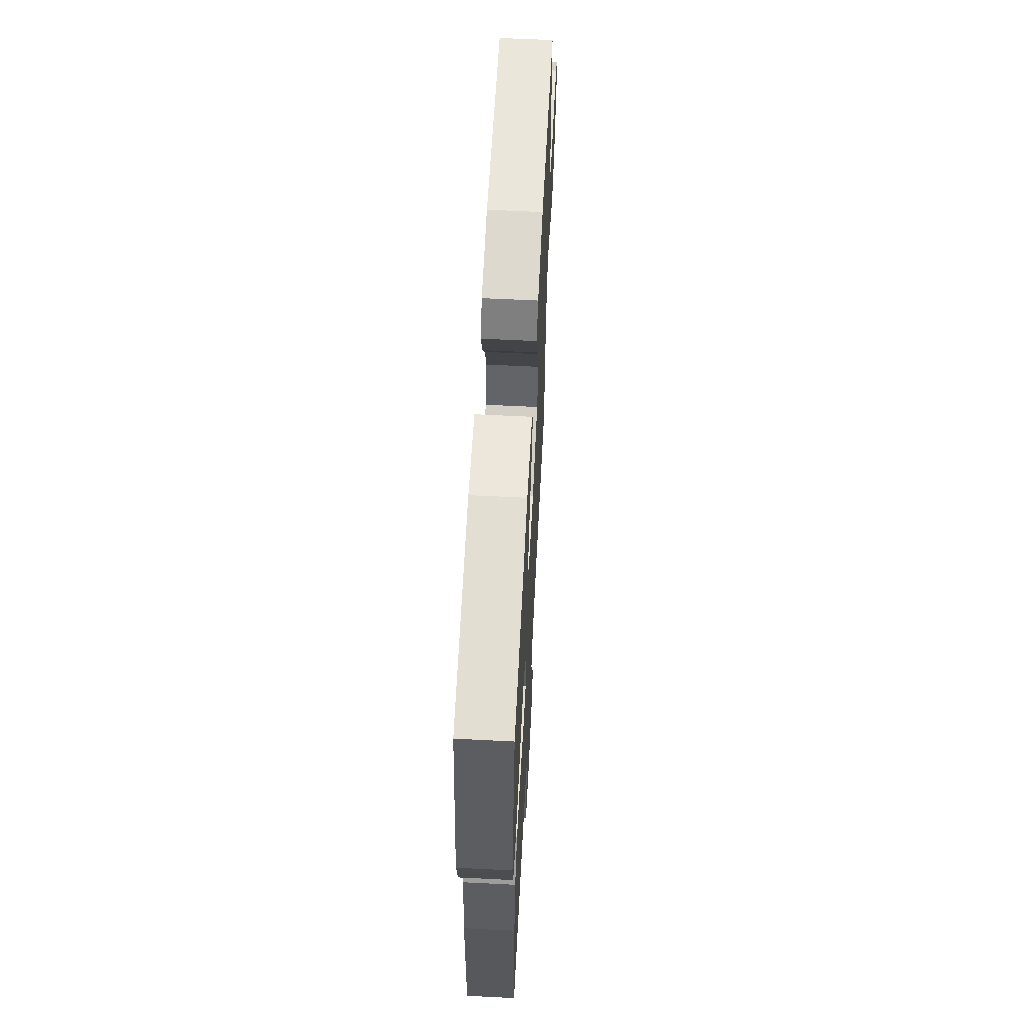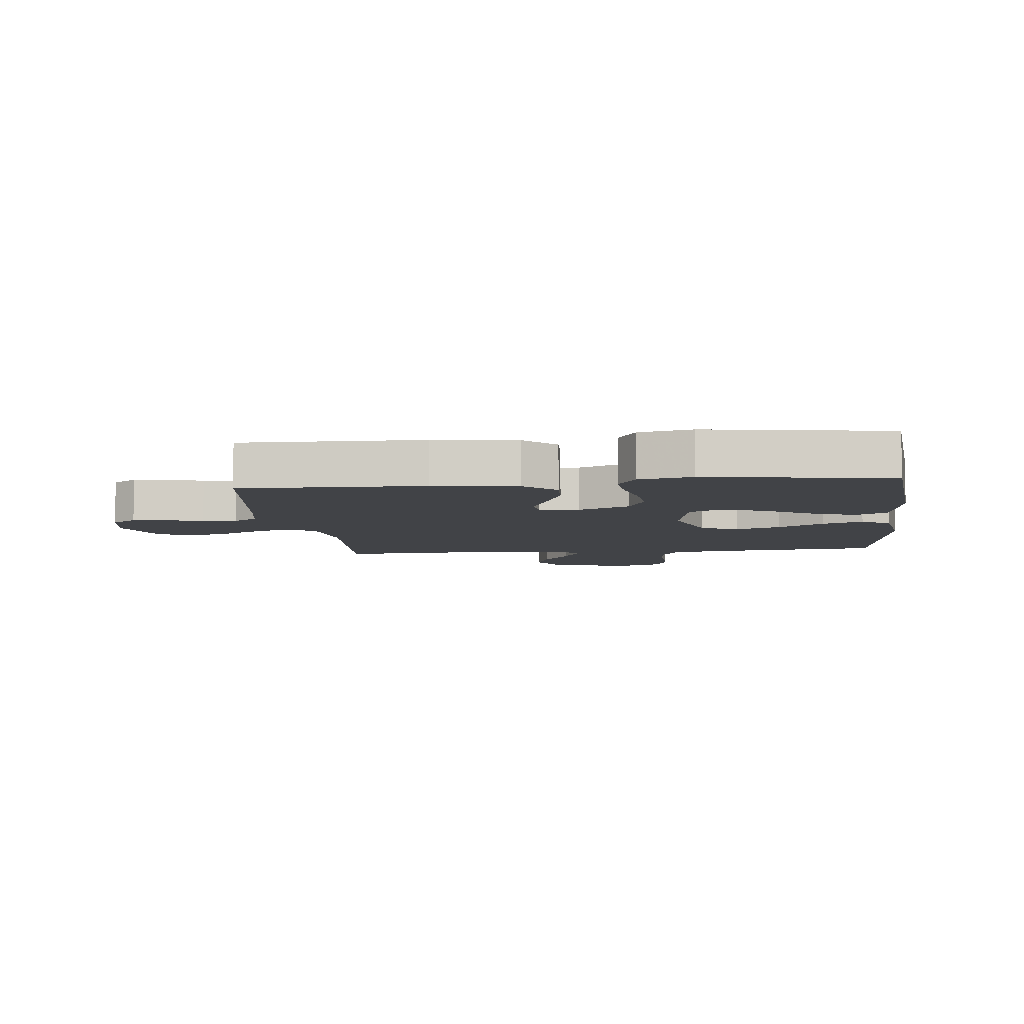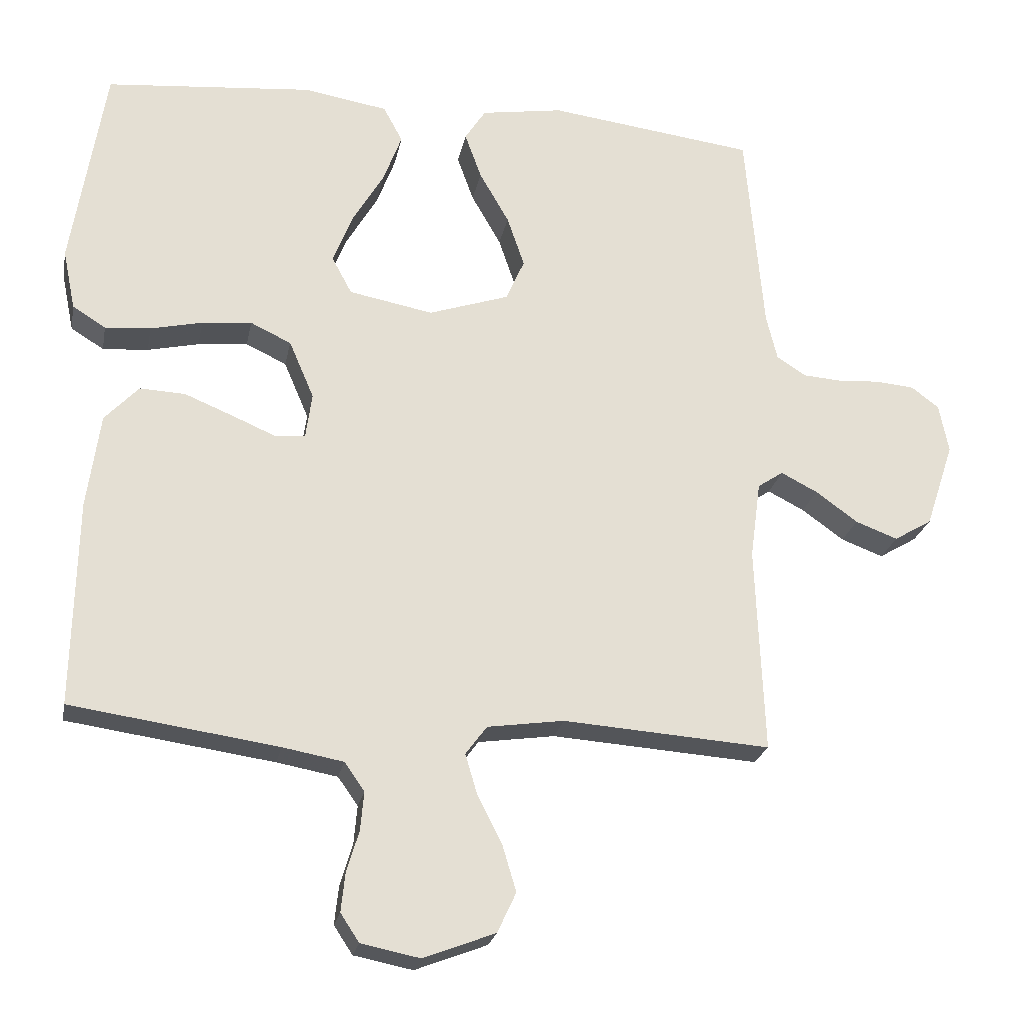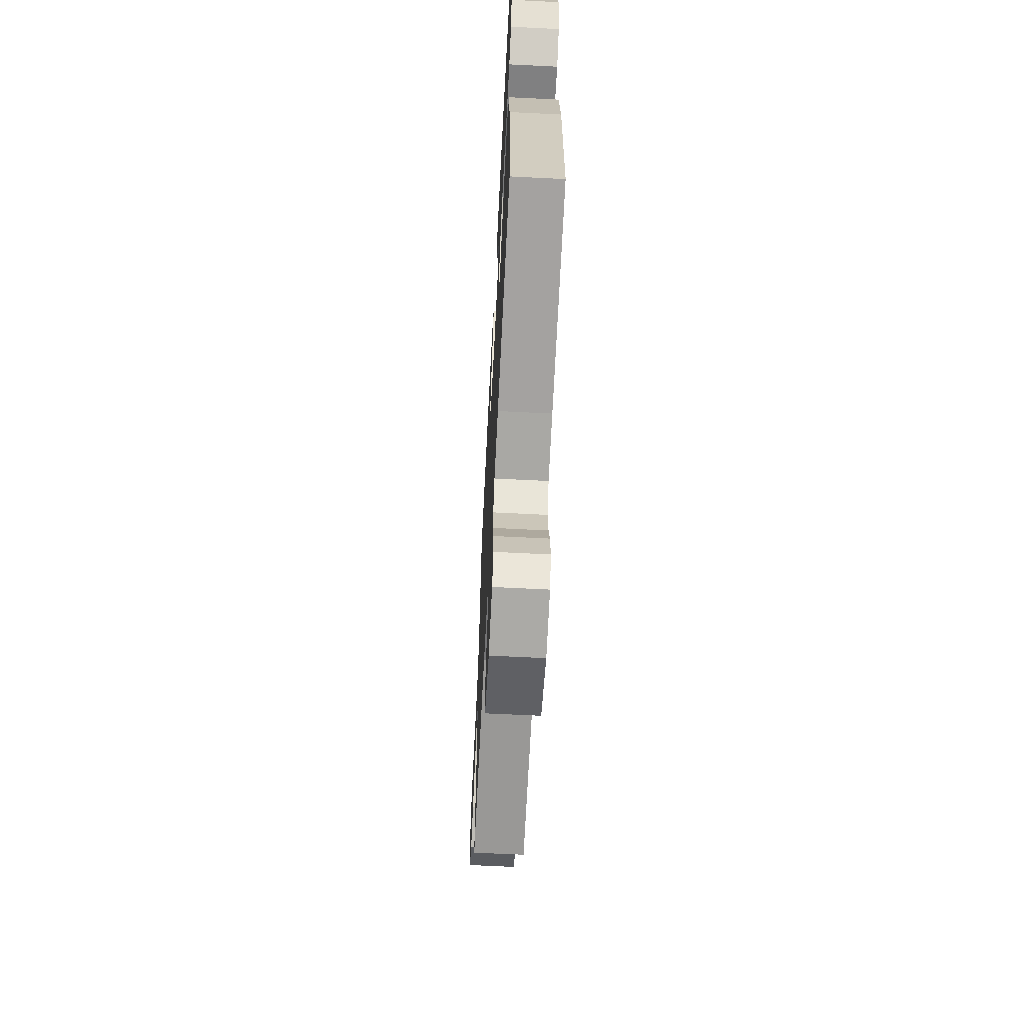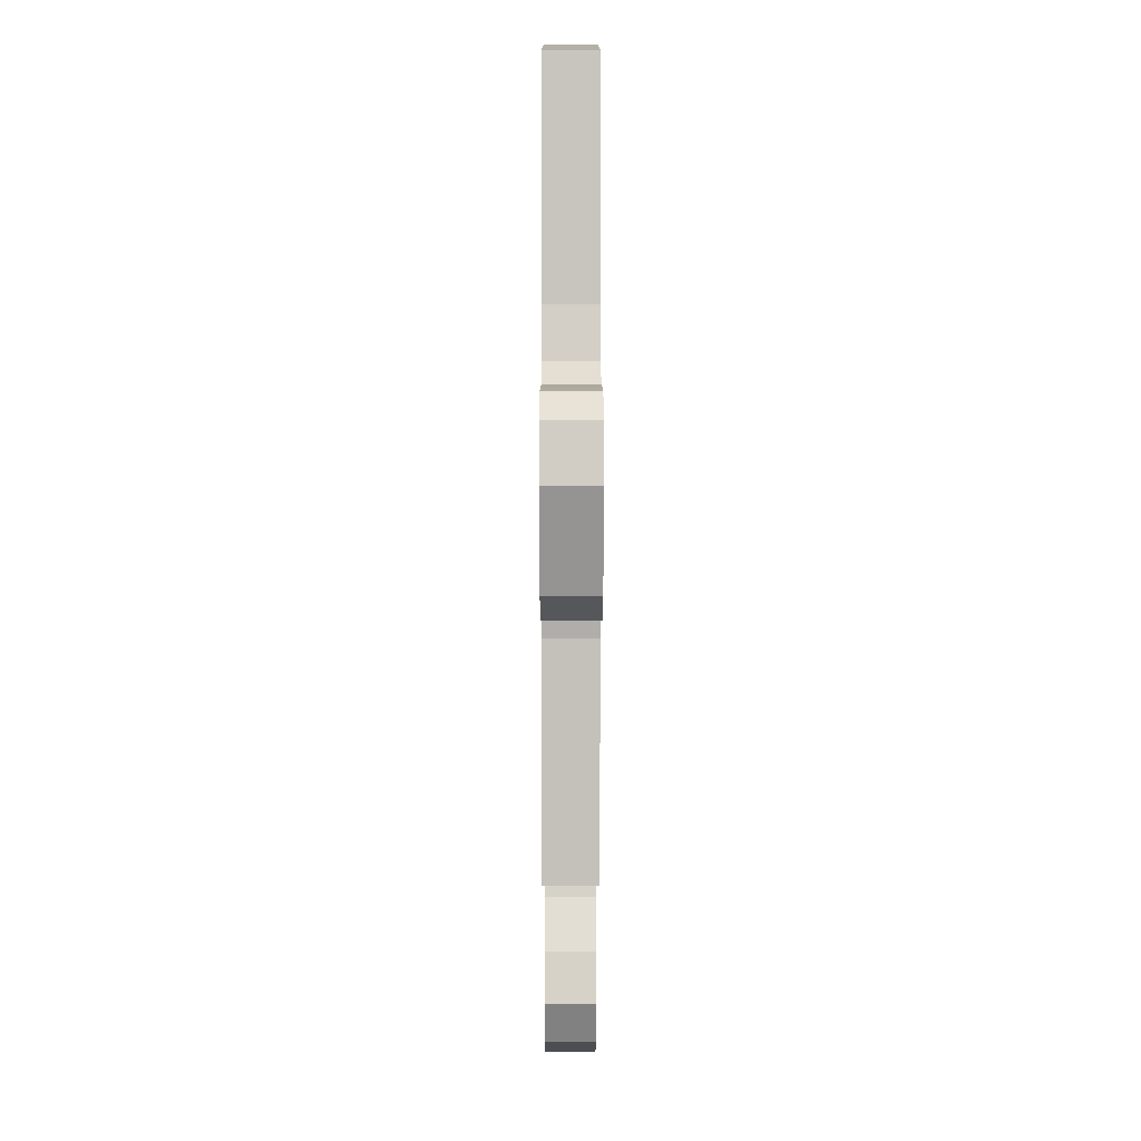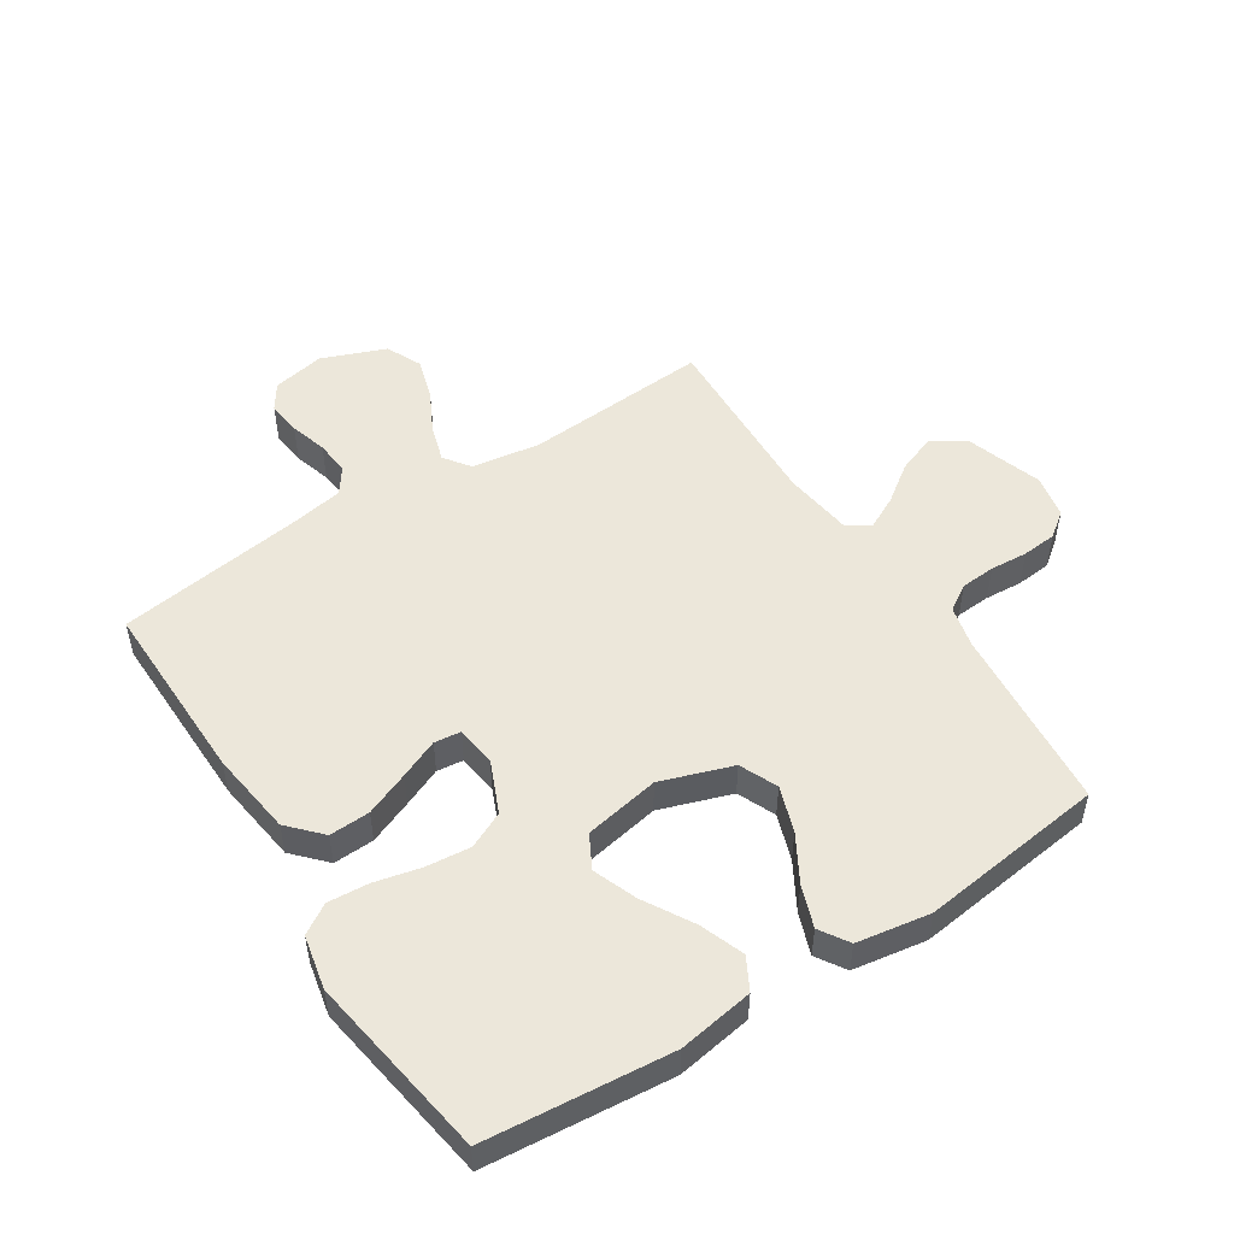
<metadata>
{"format":"obj","ext":"obj","renderer":"f3d","projection":"perspective","resolution":1024,"background":"white","views":[{"elev":62.4,"azim":-87.1,"up":"+Z"},{"elev":-6.9,"azim":-83.5,"up":"+Y"},{"elev":-23.5,"azim":-10.9,"up":"+Z"},{"elev":-64.5,"azim":-92.9,"up":"+Z"},{"elev":4.5,"azim":89.9,"up":"+Z"},{"elev":51.2,"azim":-32.6,"up":"+Y"}]}
</metadata>
<code>
v -0.5 0.07 -0.5
v -0.494 0.07 -0.2
v -0.475 0.07 -0.063
v -0.426 0.07 -0.011
v -0.36 0.07 -0.014
v -0.289 0.07 -0.043
v -0.226 0.07 -0.07
v -0.183 0.07 -0.065
v -0.174 0.07 0
v -0.21 0.07 0.084
v -0.269 0.07 0.112
v -0.341 0.07 0.105
v -0.416 0.07 0.088
v -0.482 0.07 0.083
v -0.53 0.07 0.113
v -0.548 0.07 0.2
v -0.5 0.07 0.5
v -0.2 0.07 0.527
v -0.078 0.07 0.507
v -0.05 0.07 0.455
v -0.077 0.07 0.383
v -0.123 0.07 0.305
v -0.151 0.07 0.233
v -0.122 0.07 0.179
v 0 0.07 0.156
v 0.116 0.07 0.195
v 0.143 0.07 0.256
v 0.118 0.07 0.33
v 0.075 0.07 0.405
v 0.051 0.07 0.472
v 0.081 0.07 0.519
v 0.2 0.07 0.538
v 0.5 0.07 0.5
v 0.526 0.07 0.2
v 0.542 0.07 0.133
v 0.584 0.07 0.106
v 0.64 0.07 0.102
v 0.701 0.07 0.106
v 0.757 0.07 0.101
v 0.797 0.07 0.071
v 0.811 0.07 0
v 0.77 0.07 -0.124
v 0.715 0.07 -0.157
v 0.654 0.07 -0.134
v 0.593 0.07 -0.09
v 0.54 0.07 -0.063
v 0.503 0.07 -0.088
v 0.488 0.07 -0.2
v 0.5 0.07 -0.5
v 0.2 0.07 -0.479
v 0.089 0.07 -0.495
v 0.058 0.07 -0.537
v 0.076 0.07 -0.597
v 0.111 0.07 -0.665
v 0.131 0.07 -0.732
v 0.104 0.07 -0.79
v 0 0.07 -0.83
v -0.085 0.07 -0.813
v -0.112 0.07 -0.772
v -0.106 0.07 -0.716
v -0.088 0.07 -0.656
v -0.083 0.07 -0.6
v -0.112 0.07 -0.559
v -0.2 0.07 -0.543
v -0.5 0 -0.5
v -0.494 0 -0.2
v -0.475 0 -0.063
v -0.426 0 -0.011
v -0.36 0 -0.014
v -0.289 0 -0.043
v -0.226 0 -0.07
v -0.183 0 -0.065
v -0.174 0 0
v -0.21 0 0.084
v -0.269 0 0.112
v -0.341 0 0.105
v -0.416 0 0.088
v -0.482 0 0.083
v -0.53 0 0.113
v -0.548 0 0.2
v -0.5 0 0.5
v -0.2 0 0.527
v -0.078 0 0.507
v -0.05 0 0.455
v -0.077 0 0.383
v -0.123 0 0.305
v -0.151 0 0.233
v -0.122 0 0.179
v 0 0 0.156
v 0.116 0 0.195
v 0.143 0 0.256
v 0.118 0 0.33
v 0.075 0 0.405
v 0.051 0 0.472
v 0.081 0 0.519
v 0.2 0 0.538
v 0.5 0 0.5
v 0.526 0 0.2
v 0.542 0 0.133
v 0.584 0 0.106
v 0.64 0 0.102
v 0.701 0 0.106
v 0.757 0 0.101
v 0.797 0 0.071
v 0.811 0 0
v 0.77 0 -0.124
v 0.715 0 -0.157
v 0.654 0 -0.134
v 0.593 0 -0.09
v 0.54 0 -0.063
v 0.503 0 -0.088
v 0.488 0 -0.2
v 0.5 0 -0.5
v 0.2 0 -0.479
v 0.089 0 -0.495
v 0.058 0 -0.537
v 0.076 0 -0.597
v 0.111 0 -0.665
v 0.131 0 -0.732
v 0.104 0 -0.79
v 0 0 -0.83
v -0.085 0 -0.813
v -0.112 0 -0.772
v -0.106 0 -0.716
v -0.088 0 -0.656
v -0.083 0 -0.6
v -0.112 0 -0.559
v -0.2 0 -0.543
f 59 60 61
f 58 59 61
f 57 58 61
f 56 57 61
f 55 56 61
f 54 55 61
f 53 54 61
f 52 53 61 62
f 51 52 62 63
f 48 49 50
f 47 48 50 51
f 43 44 45
f 42 43 45
f 41 42 45
f 40 41 45
f 39 40 45
f 38 39 45
f 37 38 45
f 36 37 45 46
f 35 36 46 47
f 32 33 34
f 31 32 34
f 30 31 34
f 29 30 34
f 28 29 34
f 34 35 47
f 28 34 47
f 27 28 47
f 20 21 22
f 19 20 22
f 18 19 22
f 17 18 22
f 16 17 22
f 15 16 22
f 14 15 22
f 13 14 22
f 12 13 22
f 11 12 22 23
f 10 11 23 24
f 5 6 7
f 4 5 7
f 3 4 7
f 2 3 7
f 1 2 7
f 64 1 7
f 64 7 8
f 51 63 64
f 47 51 64
f 27 47 64
f 26 27 64
f 64 8 9
f 26 64 9
f 25 26 9
f 9 10 24 25
f 125 124 123
f 125 123 122
f 125 122 121
f 125 121 120
f 125 120 119
f 125 119 118
f 125 118 117
f 126 125 117 116
f 127 126 116 115
f 114 113 112
f 115 114 112 111
f 109 108 107
f 109 107 106
f 109 106 105
f 109 105 104
f 109 104 103
f 109 103 102
f 109 102 101
f 110 109 101 100
f 111 110 100 99
f 98 97 96
f 98 96 95
f 98 95 94
f 98 94 93
f 98 93 92
f 111 99 98
f 111 98 92
f 111 92 91
f 86 85 84
f 86 84 83
f 86 83 82
f 86 82 81
f 86 81 80
f 86 80 79
f 86 79 78
f 86 78 77
f 86 77 76
f 87 86 76 75
f 88 87 75 74
f 71 70 69
f 71 69 68
f 71 68 67
f 71 67 66
f 71 66 65
f 71 65 128
f 72 71 128
f 128 127 115
f 128 115 111
f 128 111 91
f 128 91 90
f 73 72 128
f 73 128 90
f 73 90 89
f 89 88 74 73
f 1 65 66 2
f 2 66 67 3
f 3 67 68 4
f 4 68 69 5
f 5 69 70 6
f 6 70 71 7
f 7 71 72 8
f 8 72 73 9
f 9 73 74 10
f 10 74 75 11
f 11 75 76 12
f 12 76 77 13
f 13 77 78 14
f 14 78 79 15
f 15 79 80 16
f 16 80 81 17
f 17 81 82 18
f 18 82 83 19
f 19 83 84 20
f 20 84 85 21
f 21 85 86 22
f 22 86 87 23
f 23 87 88 24
f 24 88 89 25
f 25 89 90 26
f 26 90 91 27
f 27 91 92 28
f 28 92 93 29
f 29 93 94 30
f 30 94 95 31
f 31 95 96 32
f 32 96 97 33
f 33 97 98 34
f 34 98 99 35
f 35 99 100 36
f 36 100 101 37
f 37 101 102 38
f 38 102 103 39
f 39 103 104 40
f 40 104 105 41
f 41 105 106 42
f 42 106 107 43
f 43 107 108 44
f 44 108 109 45
f 45 109 110 46
f 46 110 111 47
f 47 111 112 48
f 48 112 113 49
f 49 113 114 50
f 50 114 115 51
f 51 115 116 52
f 52 116 117 53
f 53 117 118 54
f 54 118 119 55
f 55 119 120 56
f 56 120 121 57
f 57 121 122 58
f 58 122 123 59
f 59 123 124 60
f 60 124 125 61
f 61 125 126 62
f 62 126 127 63
f 63 127 128 64
f 64 128 65 1

</code>
